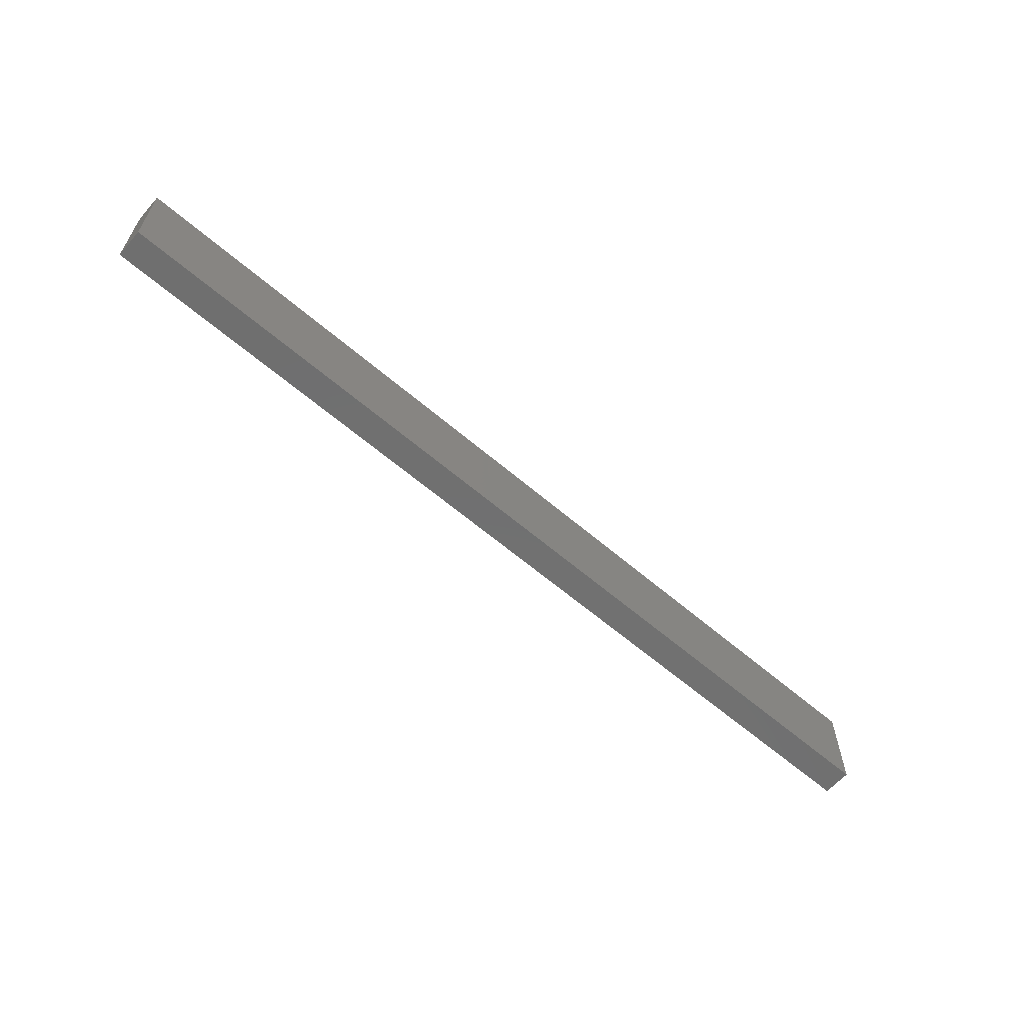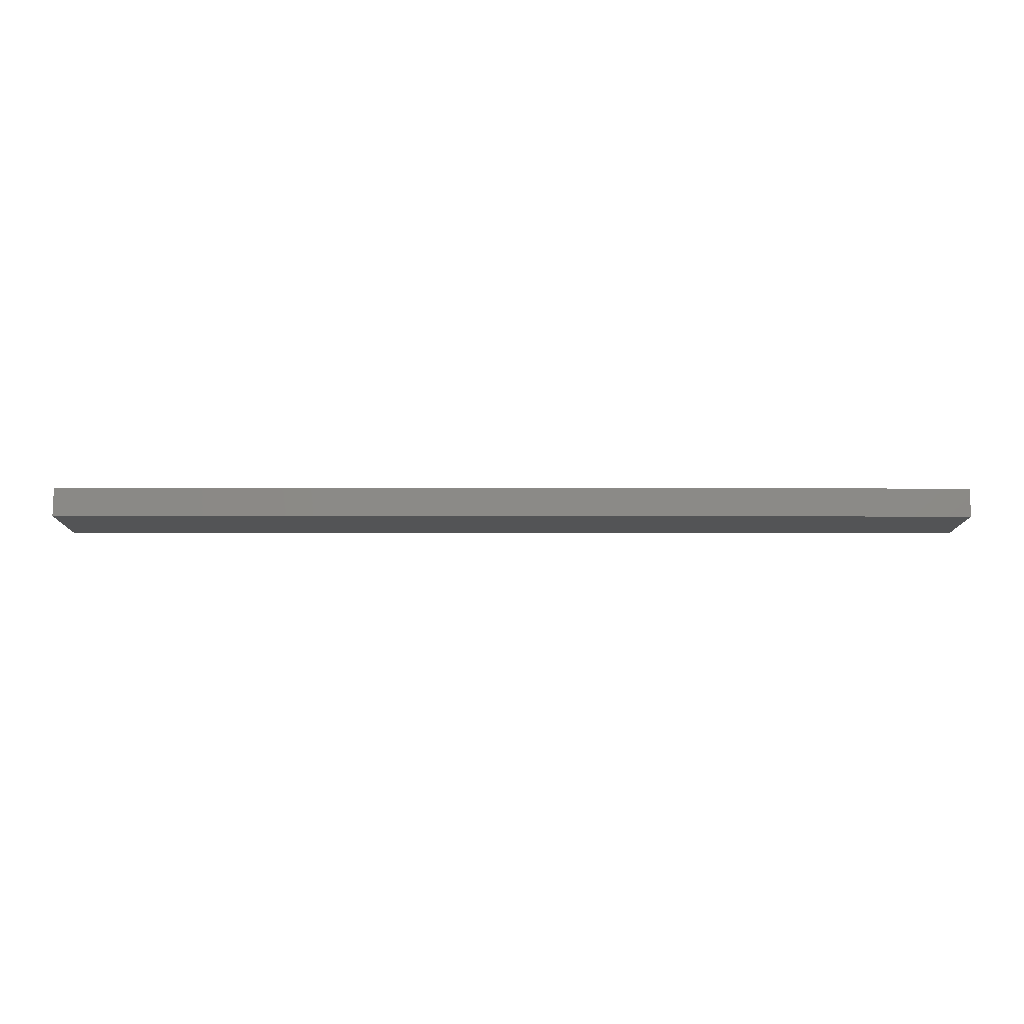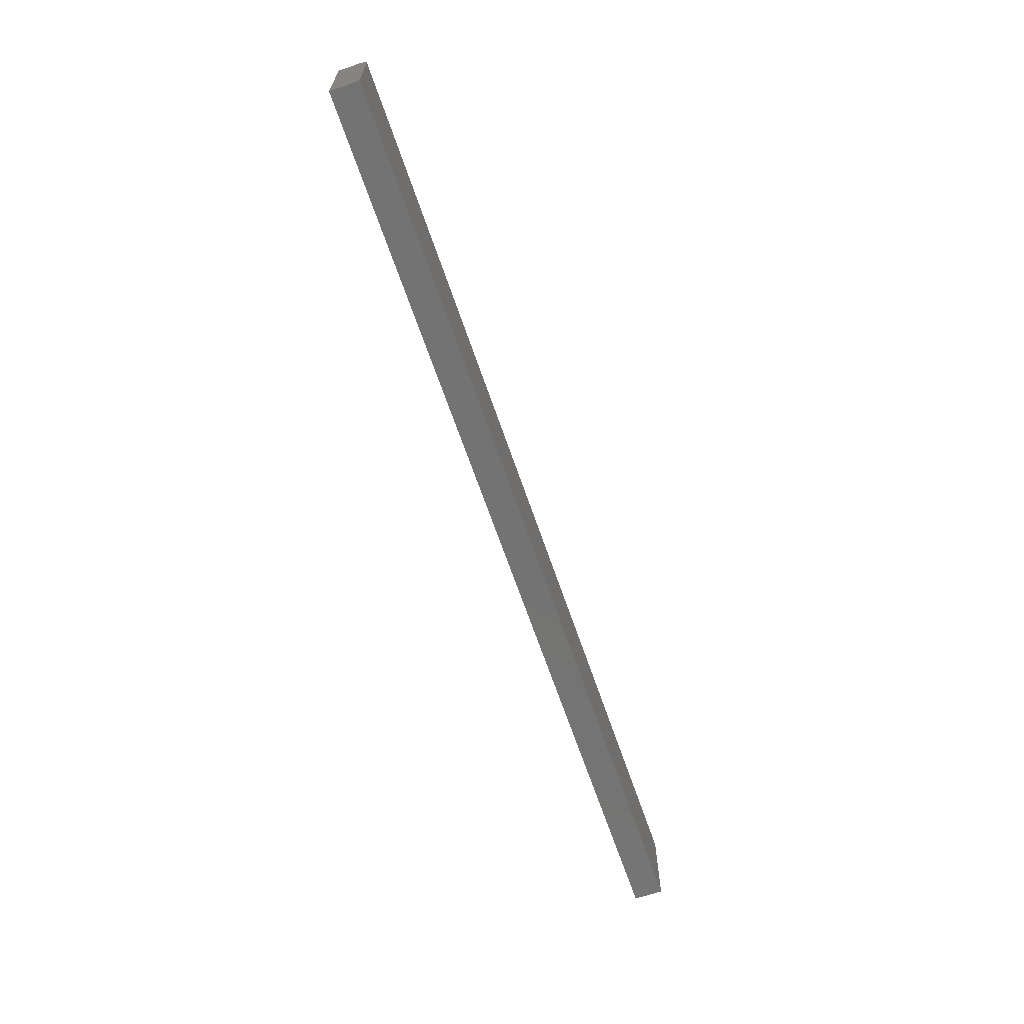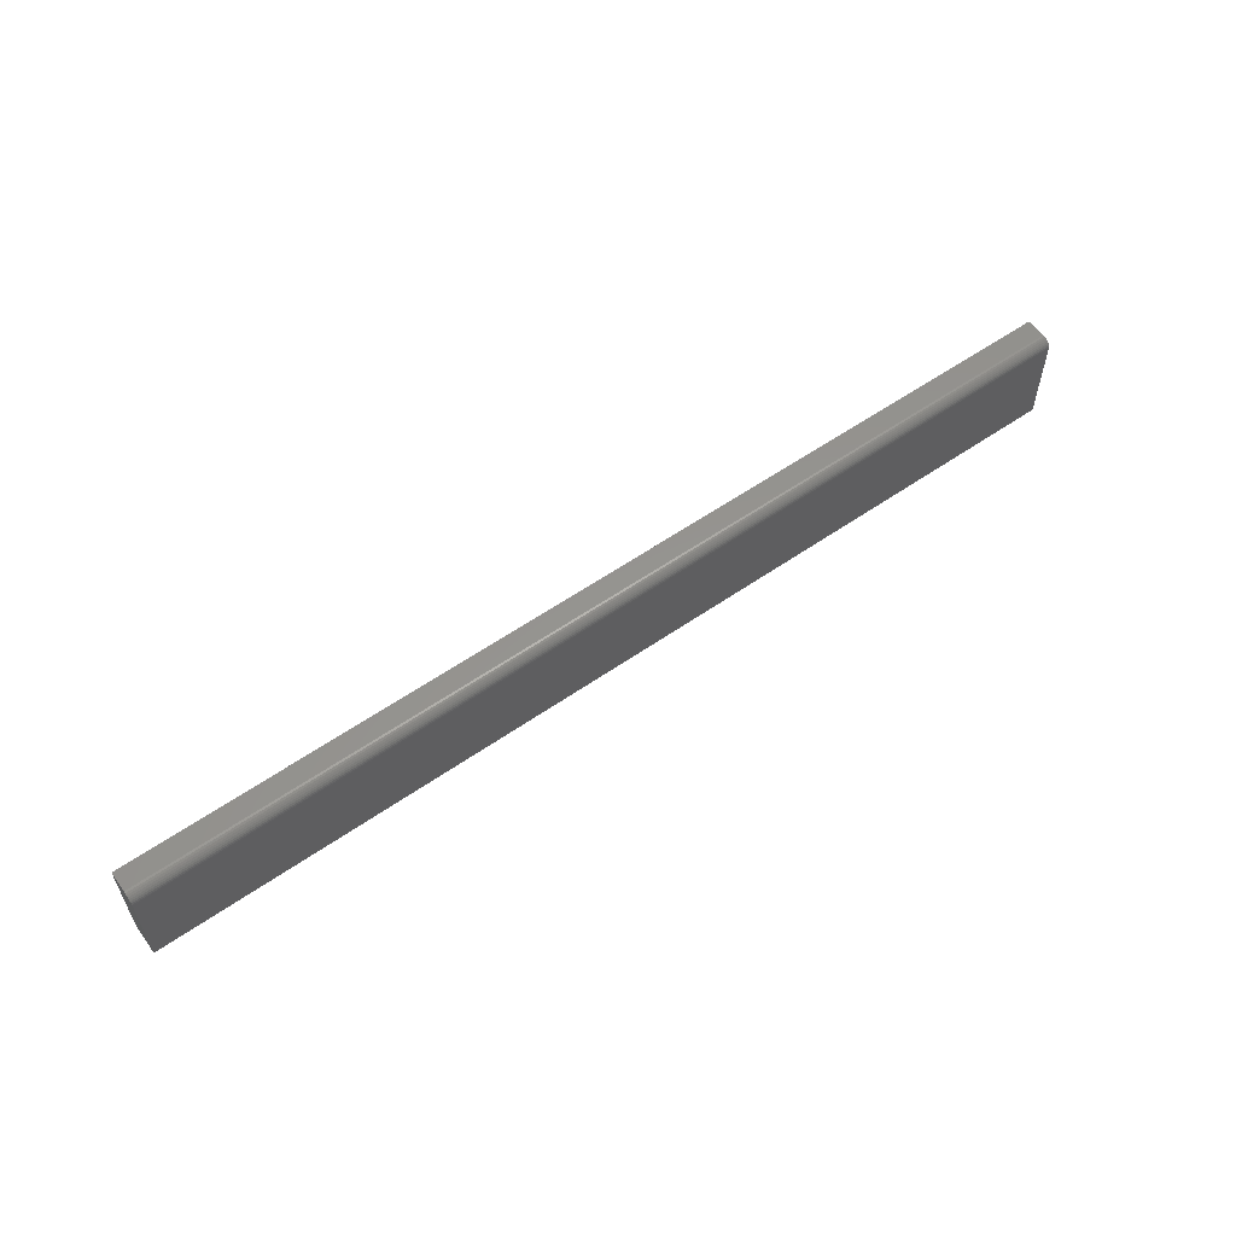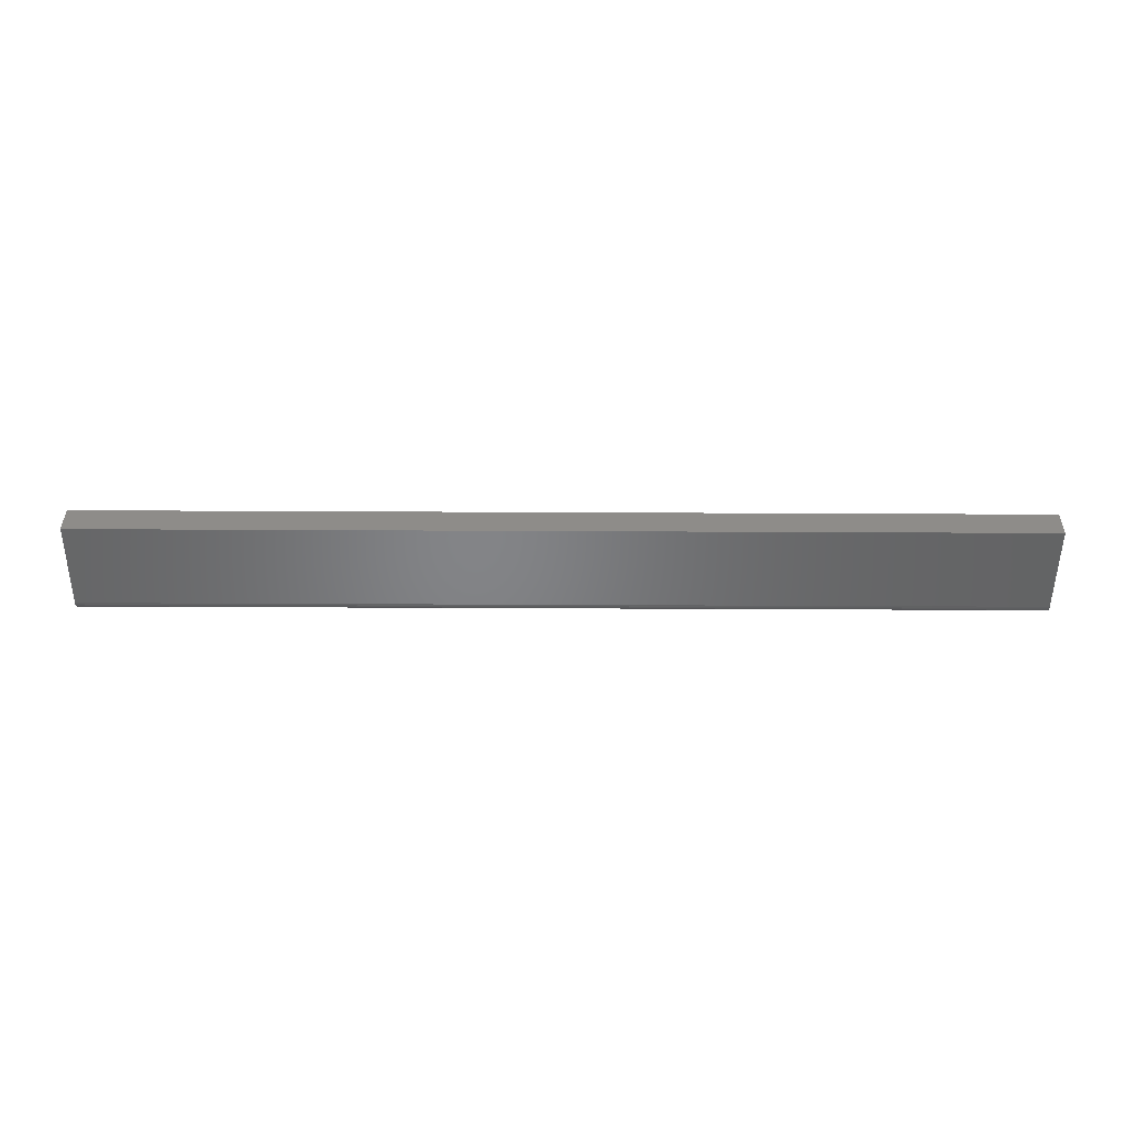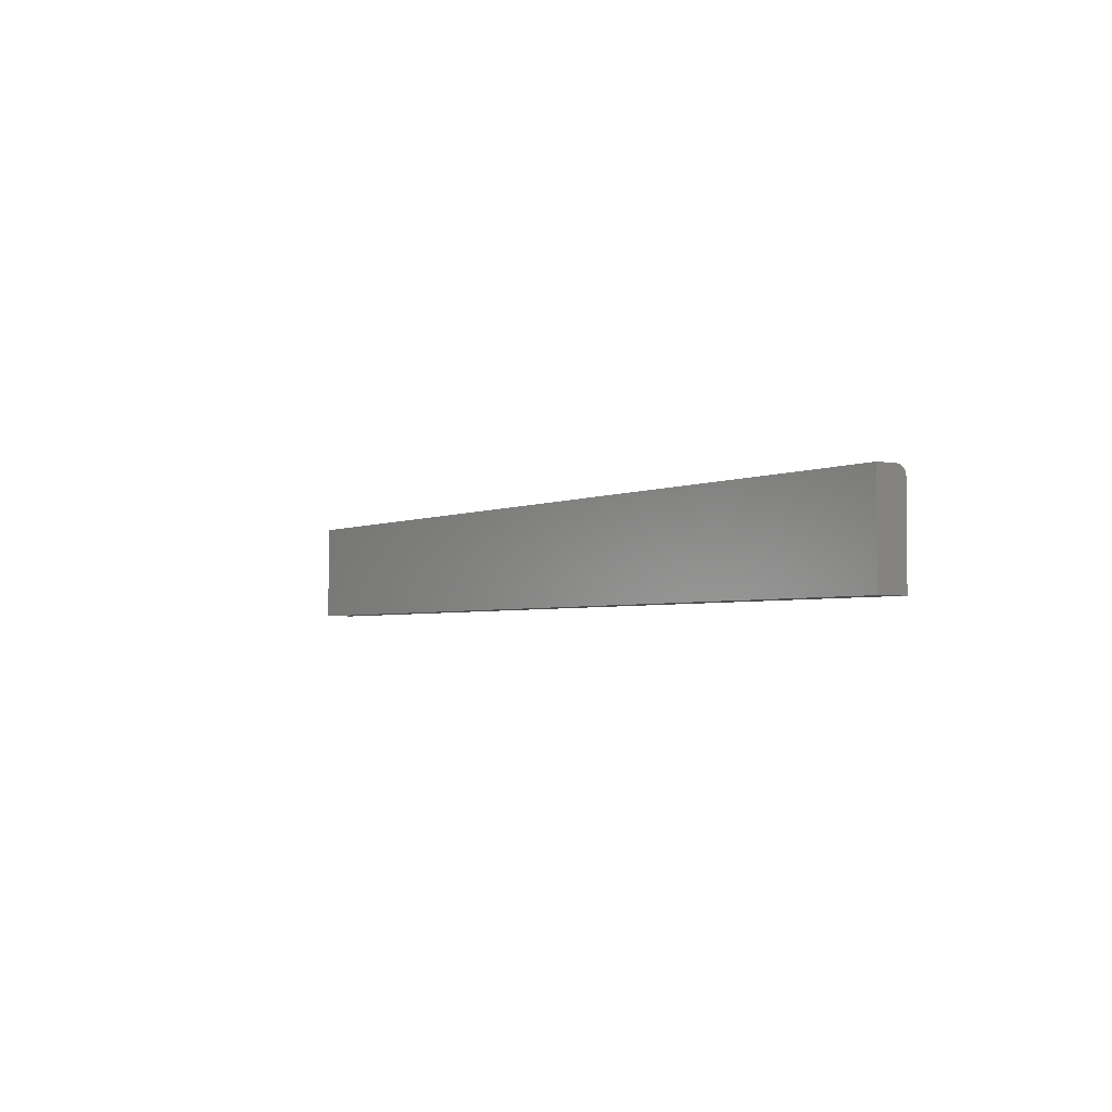
<metadata>
{"format":"stl","ext":"stl","renderer":"f3d","projection":"perspective","resolution":1024,"background":"white","views":[{"elev":-61.6,"azim":-41.1,"up":"+Y"},{"elev":-11.7,"azim":-0.2,"up":"+Z"},{"elev":-65.5,"azim":108.8,"up":"+Y"},{"elev":57.7,"azim":144.2,"up":"+Y"},{"elev":-51.8,"azim":-0.3,"up":"+Z"},{"elev":-2.9,"azim":57.9,"up":"+Y"}]}
</metadata>
<code>
# stl→obj: 24 verts, 44 faces
v 0 0 0
v 0 0.07113 0
v 0.75 0 0
v 0.75 0.07113 0
v 0 0.07548 0.001317
v 0 0.07266 0.0001501
v 0 0.07412 0.0005947
v 0 0.07763 0.003472
v 0 0.07895 0.02344
v 0 0.07895 0.007812
v 0 0.0788 0.006288
v 0 0.07835 0.004823
v 0 0 0.02344
v 0 0.07666 0.002288
v 0.75 0.07895 0.02344
v 0.75 0.07895 0.007812
v 0.75 0 0.02344
v 0.75 0.07266 0.0001501
v 0.75 0.07412 0.0005947
v 0.75 0.07548 0.001317
v 0.75 0.07666 0.002288
v 0.75 0.07763 0.003472
v 0.75 0.07835 0.004823
v 0.75 0.0788 0.006288
f 1 2 3
f 3 2 4
f 2 5 6
f 5 7 6
f 8 9 10
f 8 10 11
f 8 11 12
f 13 9 8
f 13 8 14
f 13 14 5
f 13 5 2
f 13 2 1
f 15 16 9
f 9 16 10
f 4 17 3
f 18 19 20
f 18 20 21
f 18 21 22
f 18 22 23
f 18 23 24
f 18 24 16
f 15 17 4
f 15 4 18
f 15 18 16
f 4 2 18
f 18 2 6
f 18 6 19
f 19 6 7
f 19 7 20
f 20 7 5
f 20 5 21
f 21 5 14
f 21 14 22
f 22 14 8
f 22 8 23
f 23 8 12
f 23 12 24
f 24 12 11
f 24 11 16
f 16 11 10
f 13 17 9
f 9 17 15
f 13 1 17
f 17 1 3

</code>
